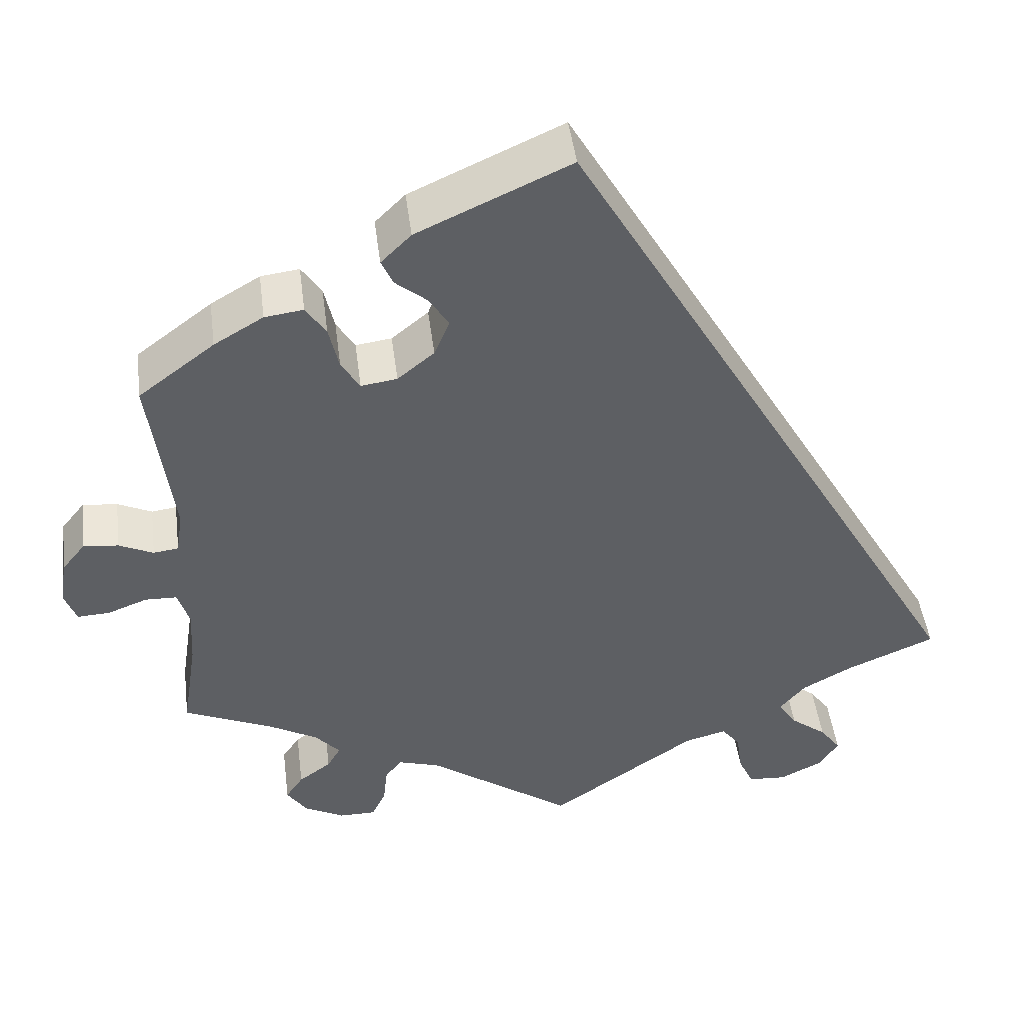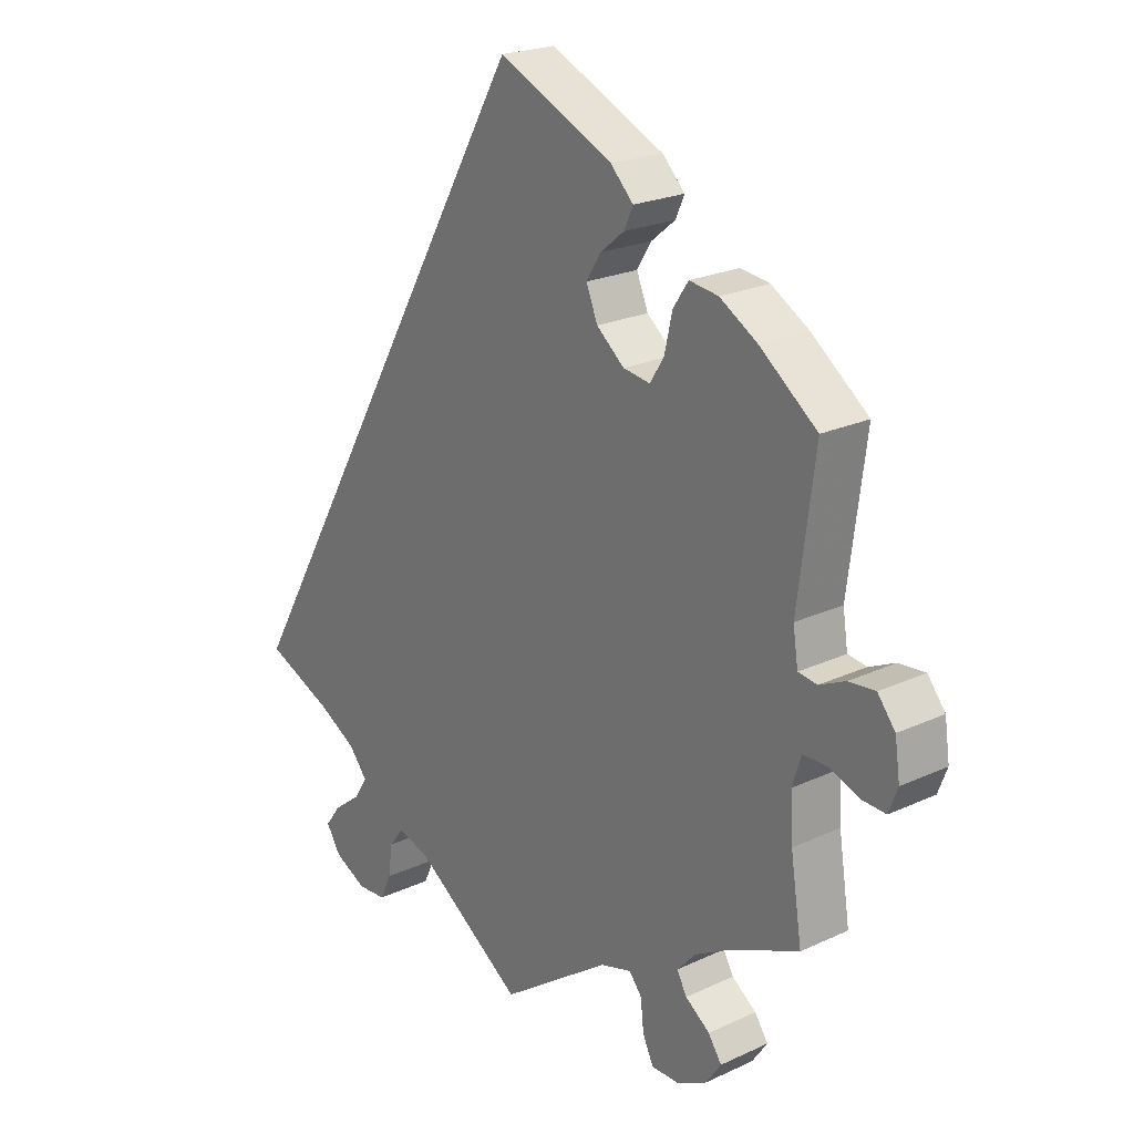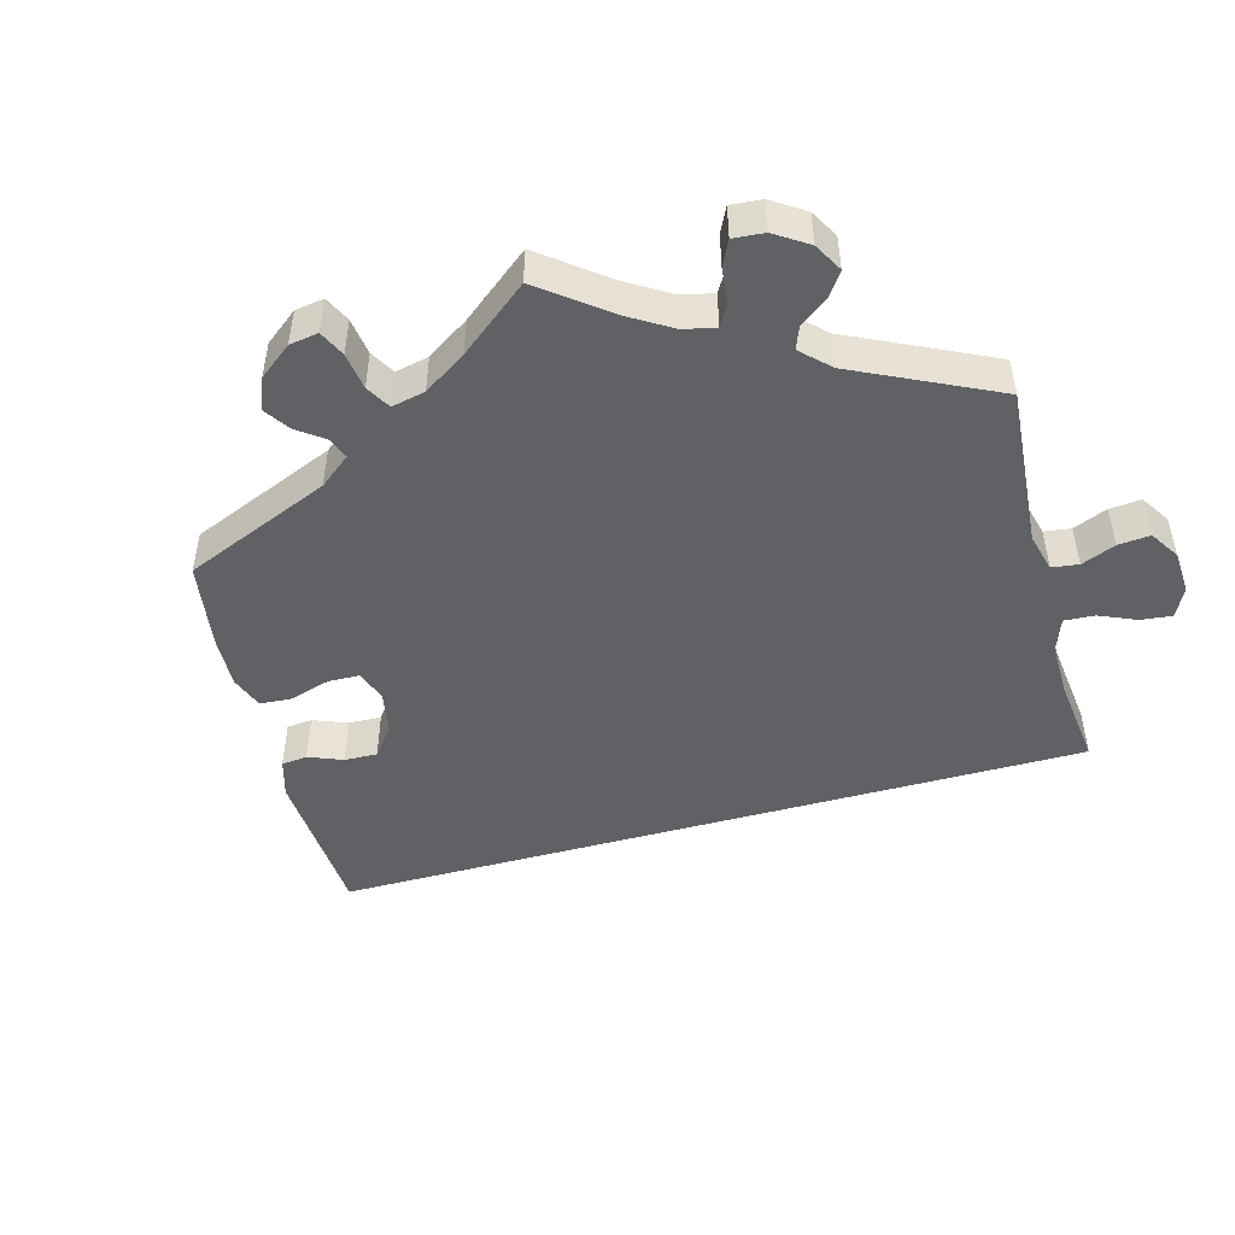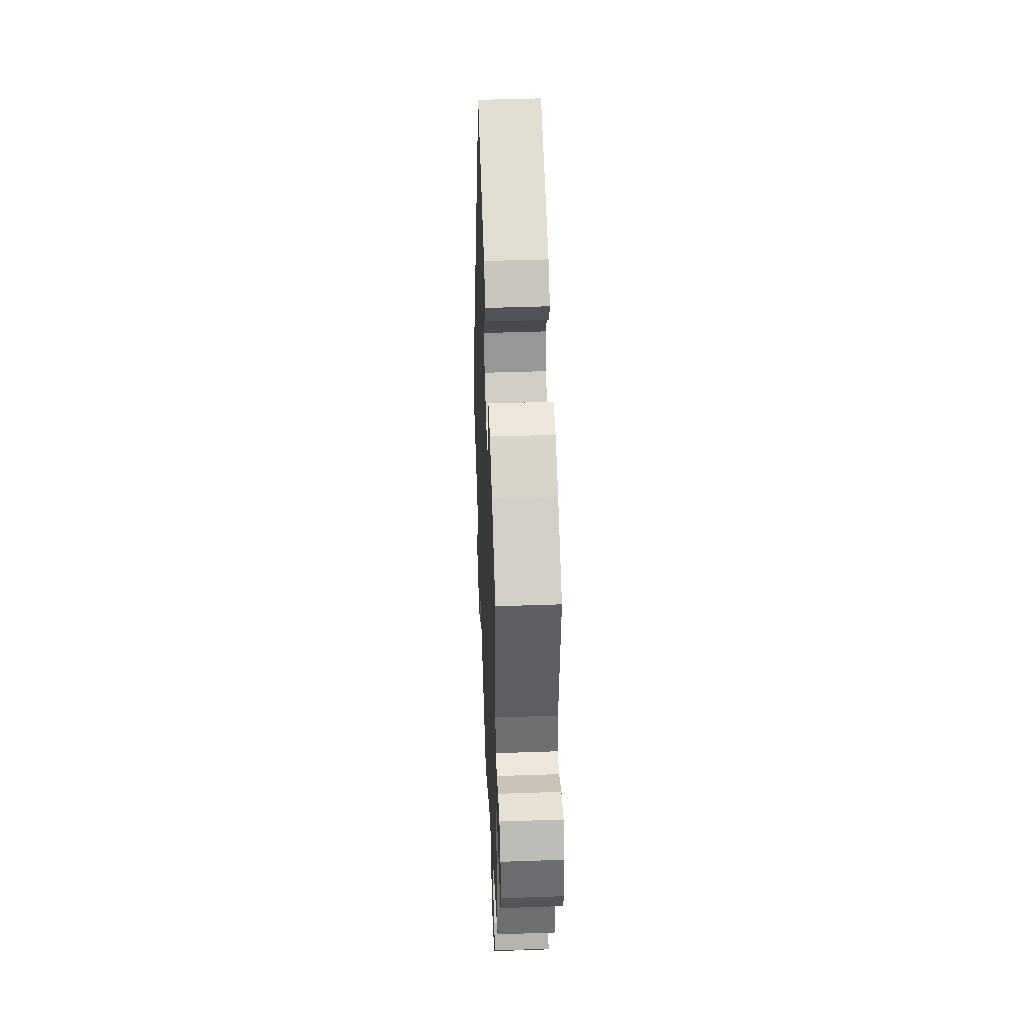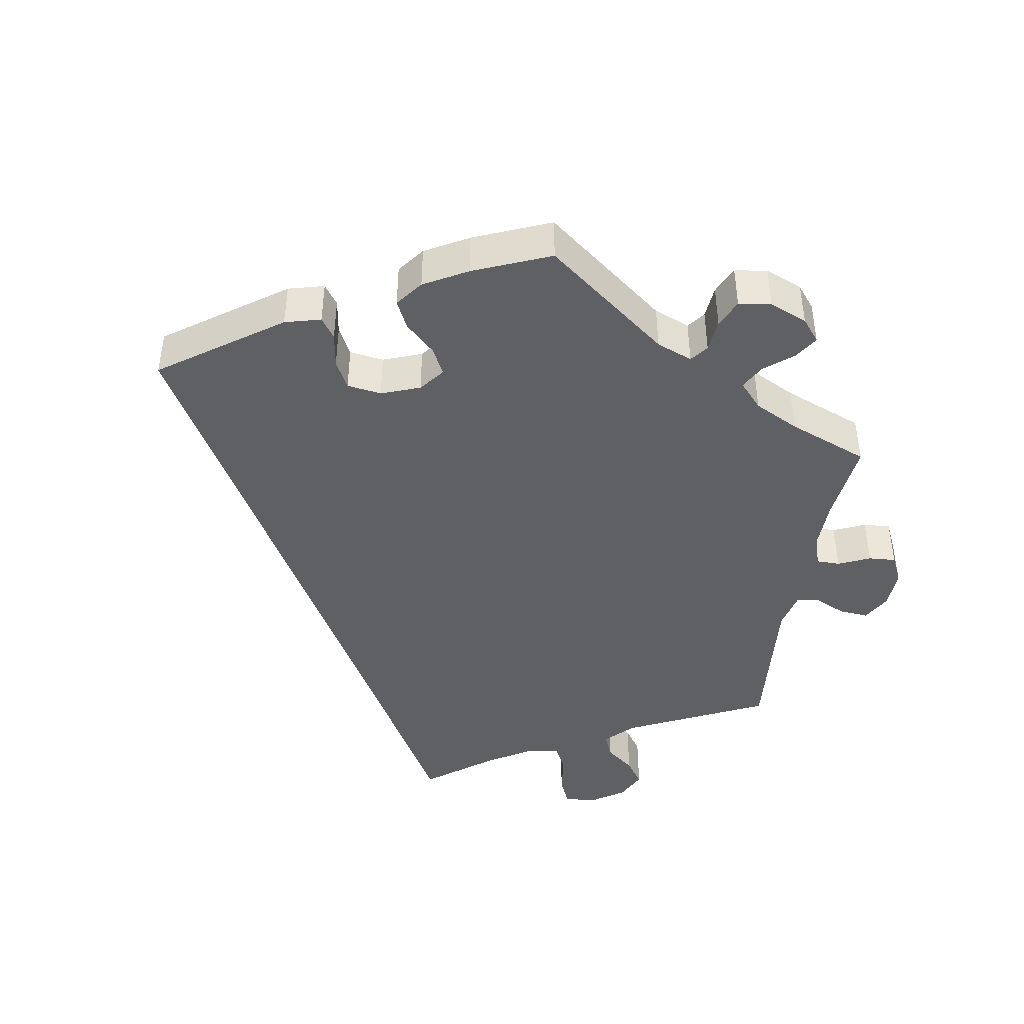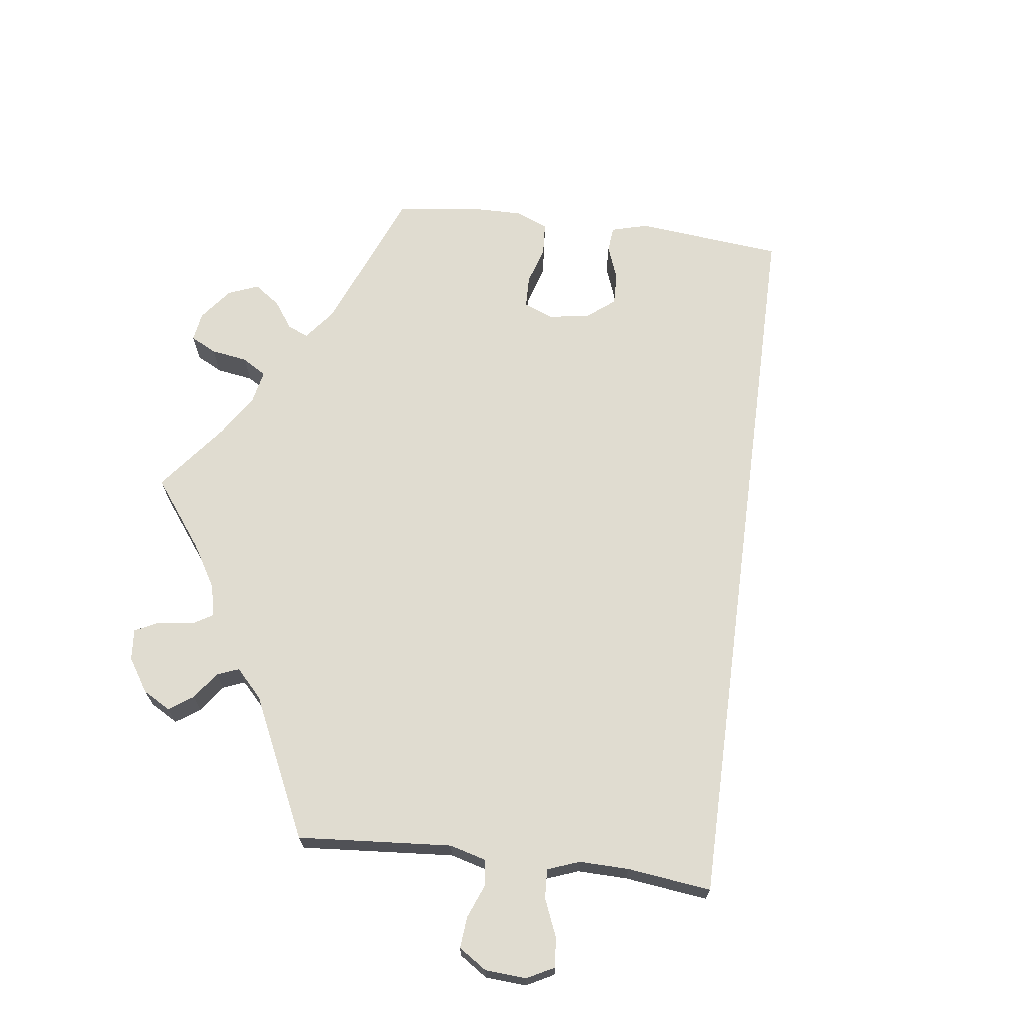
<metadata>
{"format":"obj","ext":"obj","renderer":"f3d","projection":"perspective","resolution":1024,"background":"white","views":[{"elev":46.6,"azim":172.7,"up":"+Z"},{"elev":22.4,"azim":51.2,"up":"+Z"},{"elev":-49.7,"azim":135.0,"up":"+Y"},{"elev":44.4,"azim":87.7,"up":"+Z"},{"elev":-43.9,"azim":50.3,"up":"+Y"},{"elev":69.5,"azim":-142.7,"up":"+Y"}]}
</metadata>
<code>
v -0.176 0.07 -0.458
v -0.226 0.07 -0.445
v -0.248 0.07 -0.474
v -0.255 0.07 -0.523
v -0.273 0.07 -0.562
v -0.319 0.07 -0.565
v -0.37 0.07 -0.54
v -0.393 0.07 -0.504
v -0.368 0.07 -0.47
v -0.325 0.07 -0.437
v -0.303 0.07 -0.403
v -0.333 0.07 -0.367
v -0.393 0.07 -0.334
v -0.5 0.07 -0.289
v -0.001 0.07 0.578
v 0.181 0.07 0.495
v 0.217 0.07 0.459
v 0.203 0.07 0.428
v 0.165 0.07 0.397
v 0.142 0.07 0.36
v 0.16 0.07 0.316
v 0.204 0.07 0.28
v 0.247 0.07 0.274
v 0.269 0.07 0.31
v 0.281 0.07 0.363
v 0.305 0.07 0.399
v 0.351 0.07 0.393
v 0.41 0.07 0.358
v 0.501 0.07 0.289
v 0.474 0.07 0.08
v 0.482 0.07 0.028
v 0.512 0.07 0.024
v 0.553 0.07 0.043
v 0.595 0.07 0.047
v 0.623 0.07 0.012
v 0.631 0.07 -0.043
v 0.617 0.07 -0.08
v 0.578 0.07 -0.078
v 0.531 0.07 -0.06
v 0.493 0.07 -0.061
v 0.479 0.07 -0.105
v 0.483 0.07 -0.173
v 0.501 0.07 -0.289
v 0.395 0.07 -0.335
v 0.336 0.07 -0.368
v 0.306 0.07 -0.401
v 0.322 0.07 -0.429
v 0.361 0.07 -0.457
v 0.382 0.07 -0.488
v 0.358 0.07 -0.523
v 0.31 0.07 -0.548
v 0.266 0.07 -0.548
v 0.249 0.07 -0.512
v 0.244 0.07 -0.466
v 0.224 0.07 -0.441
v 0.174 0.07 -0.456
v 0 0.07 -0.578
v -0.176 0 -0.458
v -0.226 0 -0.445
v -0.248 0 -0.474
v -0.255 0 -0.523
v -0.273 0 -0.562
v -0.319 0 -0.565
v -0.37 0 -0.54
v -0.393 0 -0.504
v -0.368 0 -0.47
v -0.325 0 -0.437
v -0.303 0 -0.403
v -0.333 0 -0.367
v -0.393 0 -0.334
v -0.5 0 -0.289
v -0.001 0 0.578
v 0.181 0 0.495
v 0.217 0 0.459
v 0.203 0 0.428
v 0.165 0 0.397
v 0.142 0 0.36
v 0.16 0 0.316
v 0.204 0 0.28
v 0.247 0 0.274
v 0.269 0 0.31
v 0.281 0 0.363
v 0.305 0 0.399
v 0.351 0 0.393
v 0.41 0 0.358
v 0.501 0 0.289
v 0.474 0 0.08
v 0.482 0 0.028
v 0.512 0 0.024
v 0.553 0 0.043
v 0.595 0 0.047
v 0.623 0 0.012
v 0.631 0 -0.043
v 0.617 0 -0.08
v 0.578 0 -0.078
v 0.531 0 -0.06
v 0.493 0 -0.061
v 0.479 0 -0.105
v 0.483 0 -0.173
v 0.501 0 -0.289
v 0.395 0 -0.335
v 0.336 0 -0.368
v 0.306 0 -0.401
v 0.322 0 -0.429
v 0.361 0 -0.457
v 0.382 0 -0.488
v 0.358 0 -0.523
v 0.31 0 -0.548
v 0.266 0 -0.548
v 0.249 0 -0.512
v 0.244 0 -0.466
v 0.224 0 -0.441
v 0.174 0 -0.456
v 0 0 -0.578
f 56 57 1
f 55 56 1 2
f 51 52 53 54
f 51 54 55
f 50 51 55
f 47 48 49 50
f 46 47 50 55
f 45 46 55 2
f 42 43 44
f 41 42 44 45
f 40 41 45 2
f 36 37 38 39
f 36 39 40
f 35 36 40
f 32 33 34 35
f 32 35 40 2
f 27 28 29 30
f 27 30 31
f 24 25 26 27
f 23 24 27 31
f 22 23 31
f 21 22 31
f 16 17 18 19
f 16 19 20
f 13 14 15 16
f 12 13 16 20
f 11 12 20 21
f 7 8 9 10
f 7 10 11
f 3 4 5 6
f 2 3 6 7
f 31 32 2
f 11 21 31
f 2 7 11 31
f 58 114 113
f 59 58 113 112
f 111 110 109 108
f 112 111 108
f 112 108 107
f 107 106 105 104
f 112 107 104 103
f 59 112 103 102
f 101 100 99
f 102 101 99 98
f 59 102 98 97
f 96 95 94 93
f 97 96 93
f 97 93 92
f 92 91 90 89
f 59 97 92 89
f 87 86 85 84
f 88 87 84
f 84 83 82 81
f 88 84 81 80
f 88 80 79
f 88 79 78
f 76 75 74 73
f 77 76 73
f 73 72 71 70
f 77 73 70 69
f 78 77 69 68
f 67 66 65 64
f 68 67 64
f 63 62 61 60
f 64 63 60 59
f 59 89 88
f 88 78 68
f 88 68 64 59
f 1 58 59 2
f 2 59 60 3
f 3 60 61 4
f 4 61 62 5
f 5 62 63 6
f 6 63 64 7
f 7 64 65 8
f 8 65 66 9
f 9 66 67 10
f 10 67 68 11
f 11 68 69 12
f 12 69 70 13
f 13 70 71 14
f 14 71 72 15
f 15 72 73 16
f 16 73 74 17
f 17 74 75 18
f 18 75 76 19
f 19 76 77 20
f 20 77 78 21
f 21 78 79 22
f 22 79 80 23
f 23 80 81 24
f 24 81 82 25
f 25 82 83 26
f 26 83 84 27
f 27 84 85 28
f 28 85 86 29
f 29 86 87 30
f 30 87 88 31
f 31 88 89 32
f 32 89 90 33
f 33 90 91 34
f 34 91 92 35
f 35 92 93 36
f 36 93 94 37
f 37 94 95 38
f 38 95 96 39
f 39 96 97 40
f 40 97 98 41
f 41 98 99 42
f 42 99 100 43
f 43 100 101 44
f 44 101 102 45
f 45 102 103 46
f 46 103 104 47
f 47 104 105 48
f 48 105 106 49
f 49 106 107 50
f 50 107 108 51
f 51 108 109 52
f 52 109 110 53
f 53 110 111 54
f 54 111 112 55
f 55 112 113 56
f 56 113 114 57
f 57 114 58 1

</code>
